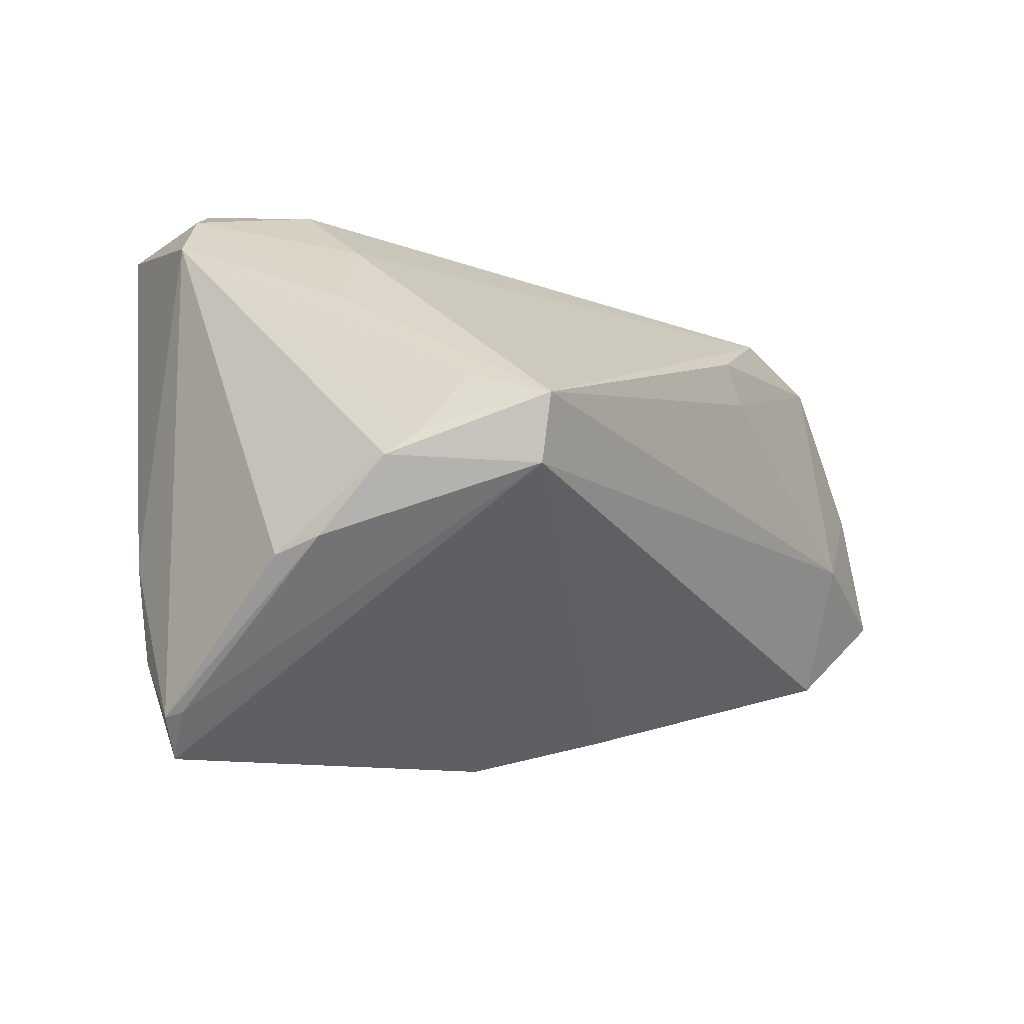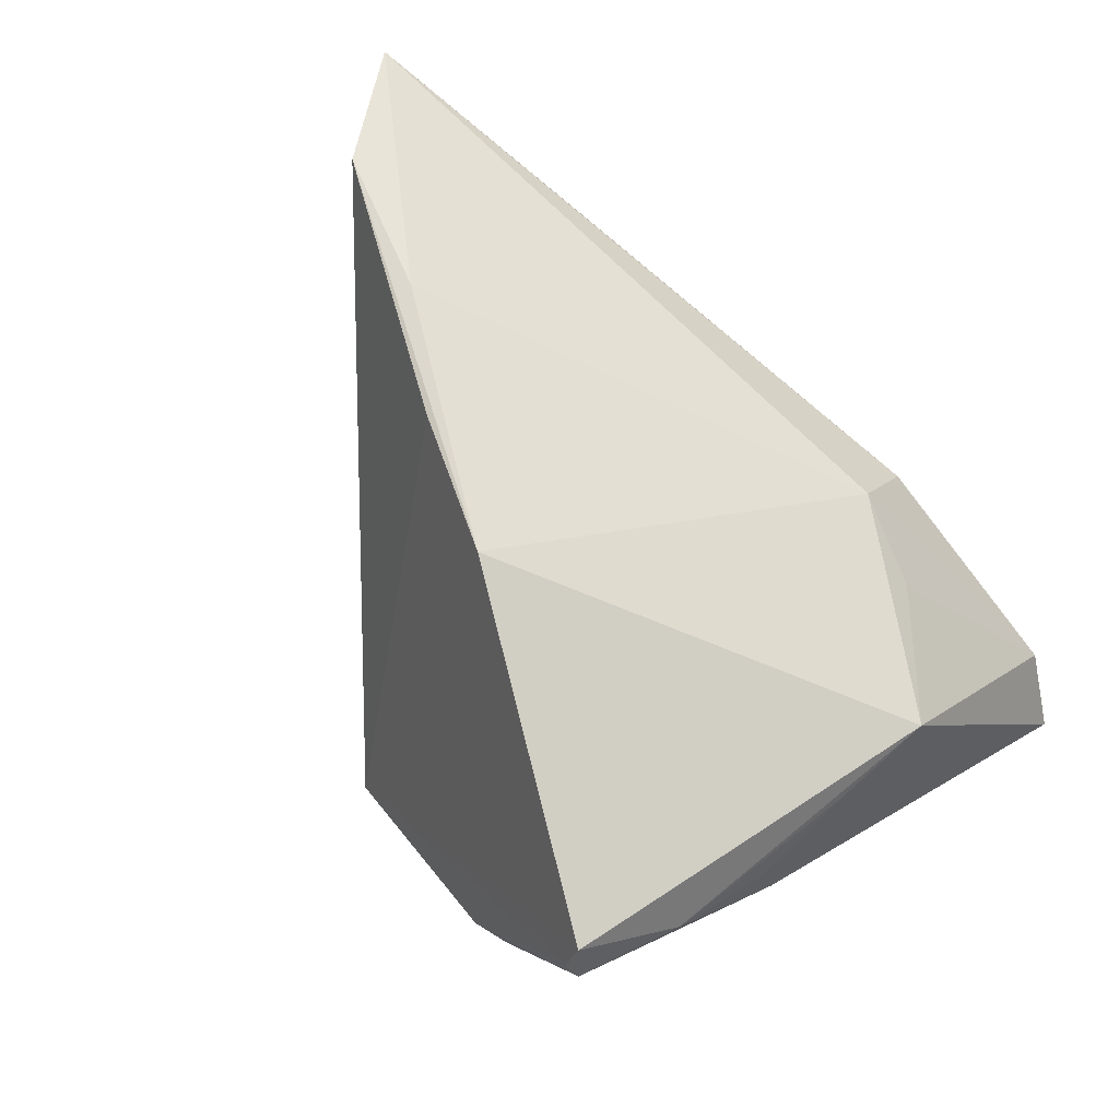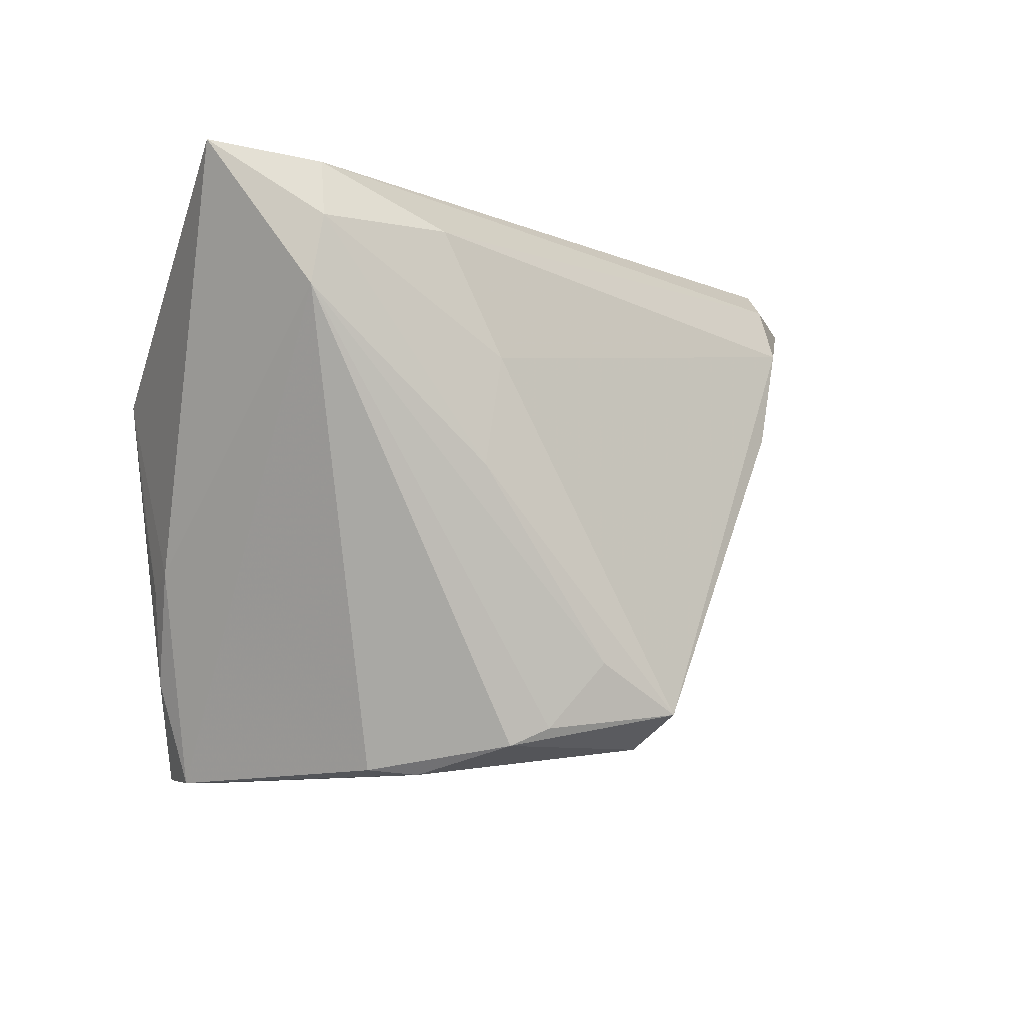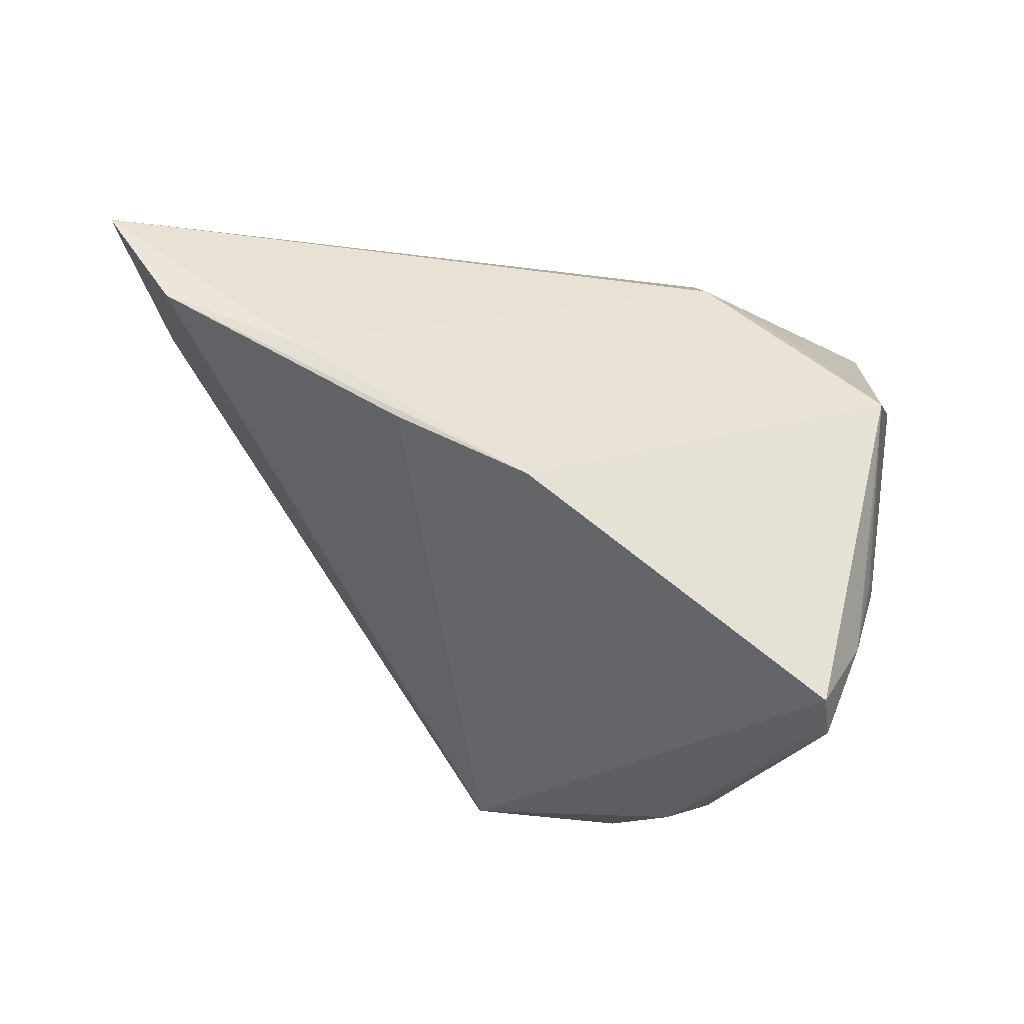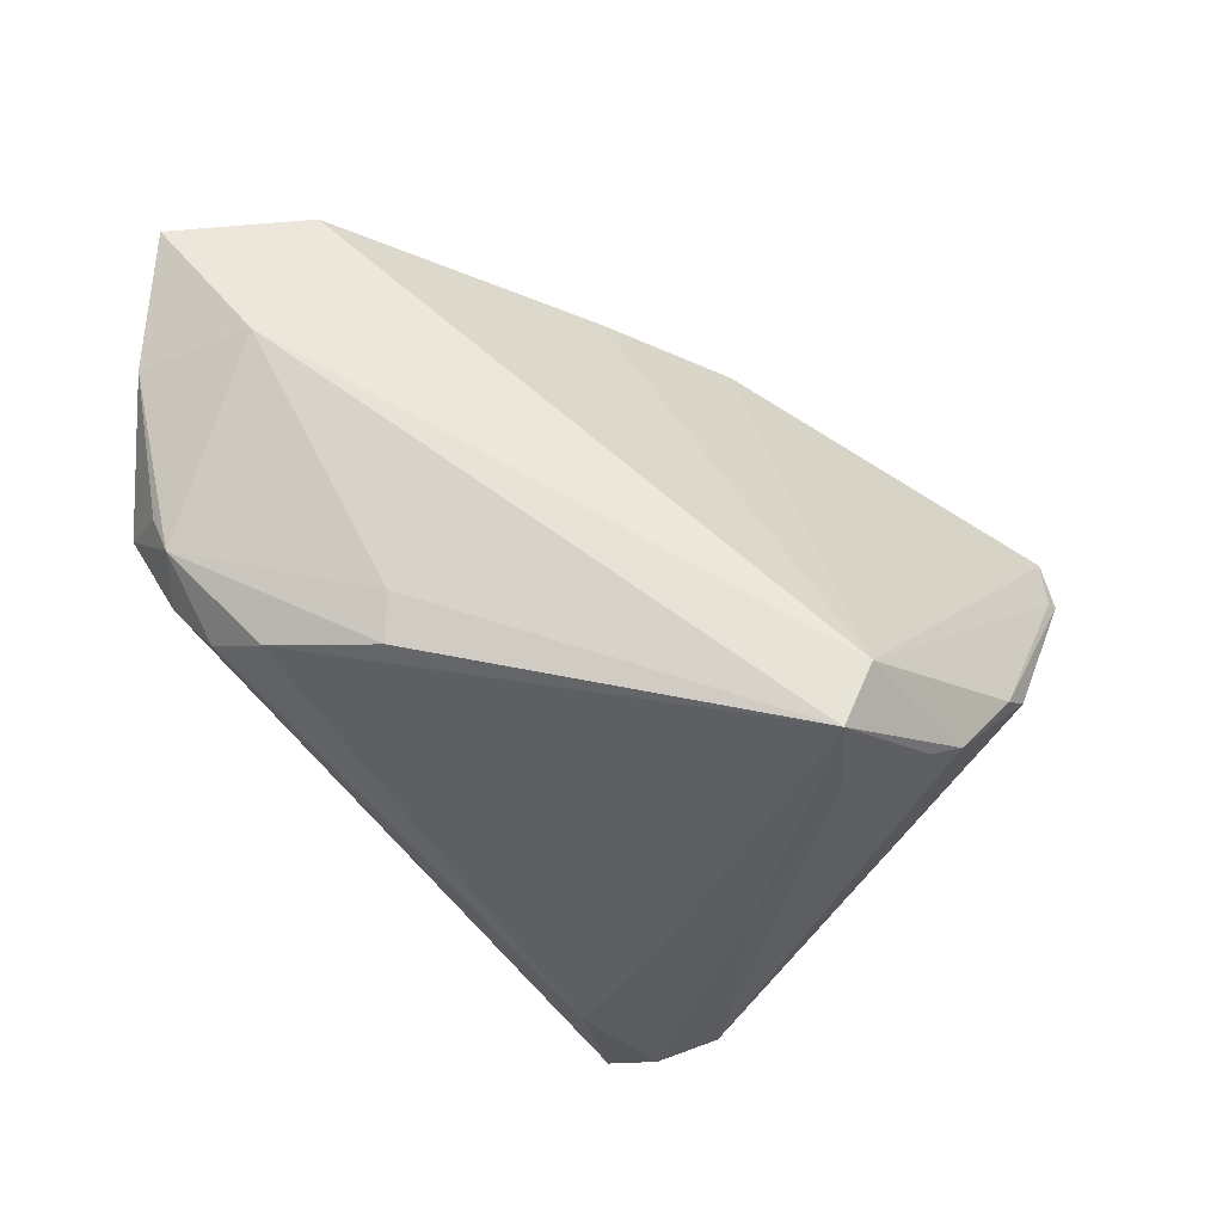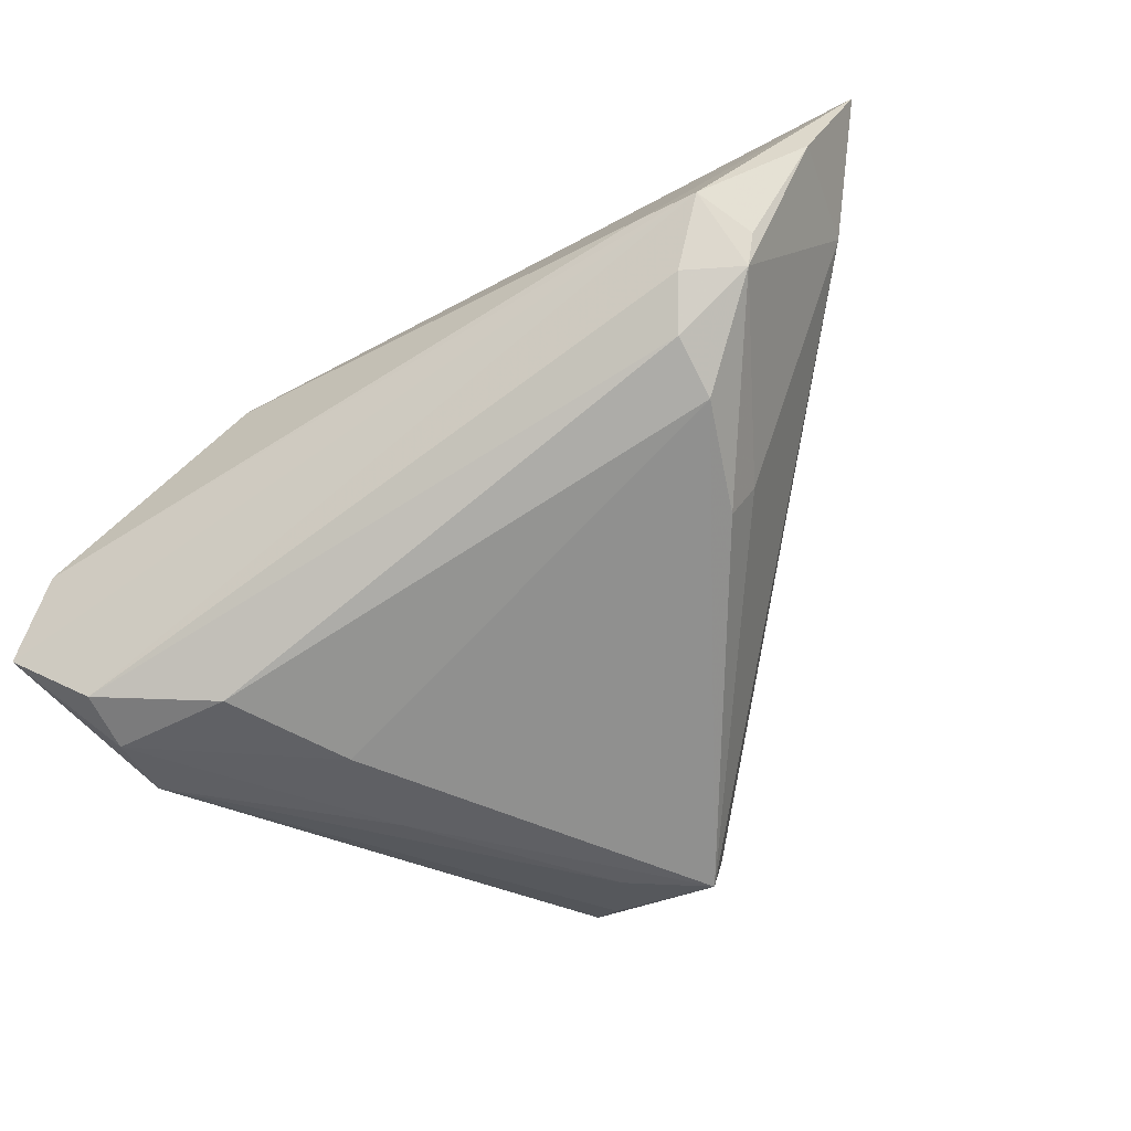
<metadata>
{"format":"obj","ext":"obj","renderer":"f3d","projection":"perspective","resolution":1024,"background":"white","views":[{"elev":-62.8,"azim":176.3,"up":"+Y"},{"elev":66.4,"azim":45.6,"up":"+Z"},{"elev":-12.0,"azim":146.4,"up":"+Y"},{"elev":56.1,"azim":4.0,"up":"+Z"},{"elev":-40.1,"azim":-55.6,"up":"+Z"},{"elev":-51.2,"azim":-148.4,"up":"+Z"}]}
</metadata>
<code>
v -0.05742 0.02422 0.0146
v -0.004393 -0.01985 0.03261
v -0.04238 0.02944 -0.006828
v -0.04874 0.02501 -0.005149
v -0.009198 -0.03801 -0.0226
v -0.0396 0.01825 -0.01519
v 0.03366 -0.04159 0.01246
v -0.03714 0.003467 -0.01282
v -0.04683 0.03254 0.001267
v -0.05203 0.00484 0.03216
v 0.02086 -0.04105 -0.01028
v 0.008874 -0.03855 -0.02279
v 0.04056 -0.01707 0.005562
v -0.03487 0.005115 -0.01791
v 0.01733 0.02257 0.0176
v 0.02252 0.01999 -0.02951
v 0.004975 -0.0365 -0.02515
v 0.03156 -0.04159 0.01158
v -0.05016 0.02616 -0.001119
v -0.03983 0.02532 -0.01222
v 0.03772 0.01956 -0.0281
v -0.02081 -0.01216 0.03217
v 0.03965 -0.01852 0.01022
v 0.04755 0.02991 -0.01752
v 0.04018 -0.006282 0.01388
v -0.06208 0.01913 0.0298
v -0.03944 0.03268 0.001731
v 0.04103 0.006038 0.01604
v 0.01618 0.03095 0.008426
v -0.0002236 -0.02886 -0.0291
v 0.01583 -0.04159 -0.01343
v -0.05445 0.01069 0.01582
v 0.01508 0.005708 -0.03028
v 0.03721 0.02648 -0.02636
v -0.009747 -0.03443 -0.02997
v 0.03872 0.01143 -0.02722
v 0.03267 -0.04071 0.01894
v 0.04149 0.03238 -0.008474
v -0.03436 -0.00202 0.03261
v 0.01657 -0.006984 -0.02923
v 0.03757 -0.02958 0.01251
v 0.02783 0.01855 0.01412
f 15 2 28
f 28 2 37
f 24 13 36
f 24 38 28
f 28 13 24
f 35 6 33
f 38 24 9
f 28 38 42
f 42 15 28
f 38 15 42
f 23 13 28
f 5 37 2
f 35 12 5
f 12 31 5
f 18 37 5
f 5 31 18
f 2 15 39
f 39 10 2
f 36 13 7
f 7 37 18
f 18 31 7
f 14 6 35
f 35 8 14
f 14 4 6
f 8 4 14
f 16 33 6
f 38 9 27
f 17 12 35
f 35 30 17
f 36 12 17
f 17 30 36
f 35 33 40
f 40 30 35
f 36 30 40
f 25 23 28
f 2 10 22
f 22 5 2
f 10 5 22
f 32 8 35
f 35 5 32
f 32 5 10
f 1 4 32
f 32 4 8
f 26 39 15
f 10 39 26
f 26 32 10
f 1 32 26
f 26 9 1
f 26 27 9
f 13 23 41
f 41 7 13
f 37 7 41
f 23 25 41
f 28 37 41
f 41 25 28
f 36 7 11
f 11 7 31
f 11 12 36
f 11 31 12
f 1 9 19
f 19 4 1
f 9 4 19
f 34 9 24
f 29 15 38
f 38 27 29
f 29 26 15
f 27 26 29
f 16 34 21
f 33 16 21
f 21 24 36
f 21 34 24
f 36 40 21
f 21 40 33
f 20 34 16
f 6 4 20
f 20 16 6
f 9 34 3
f 34 20 3
f 3 4 9
f 3 20 4

</code>
